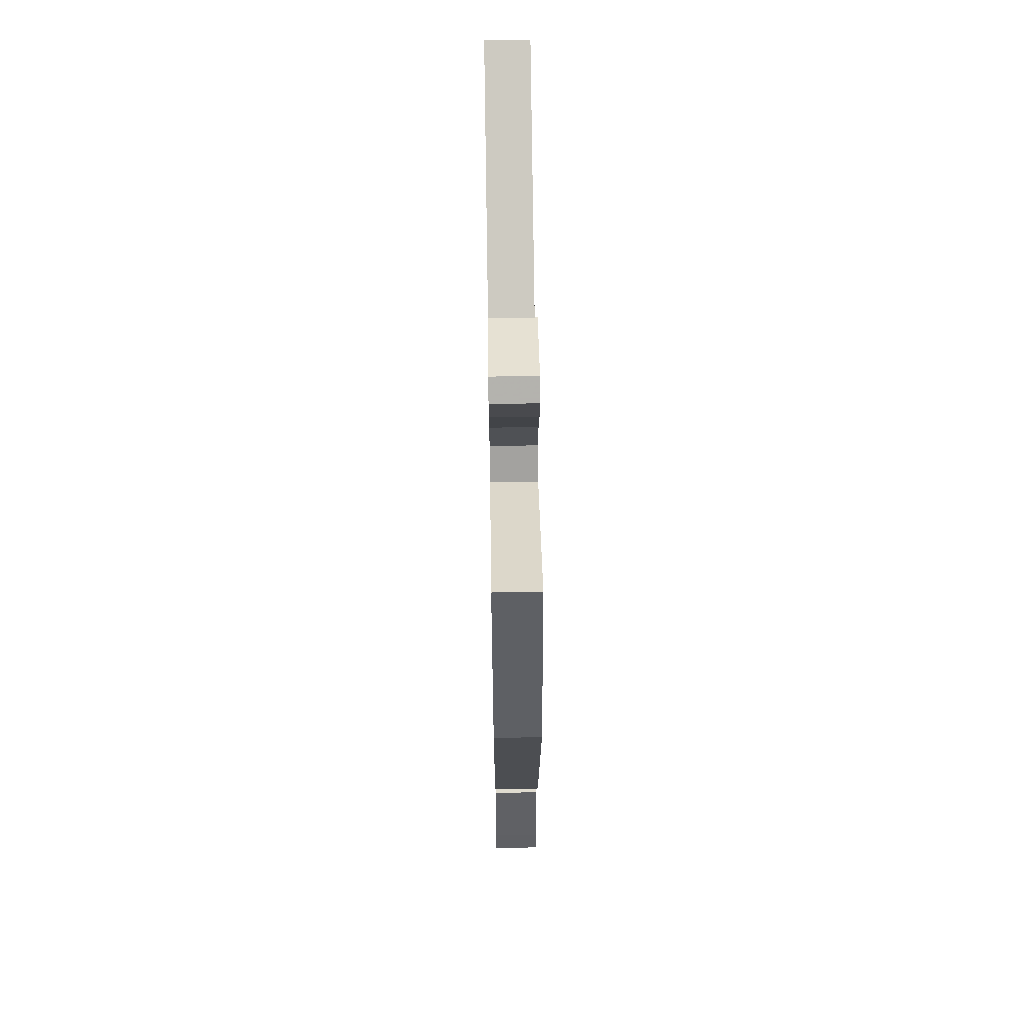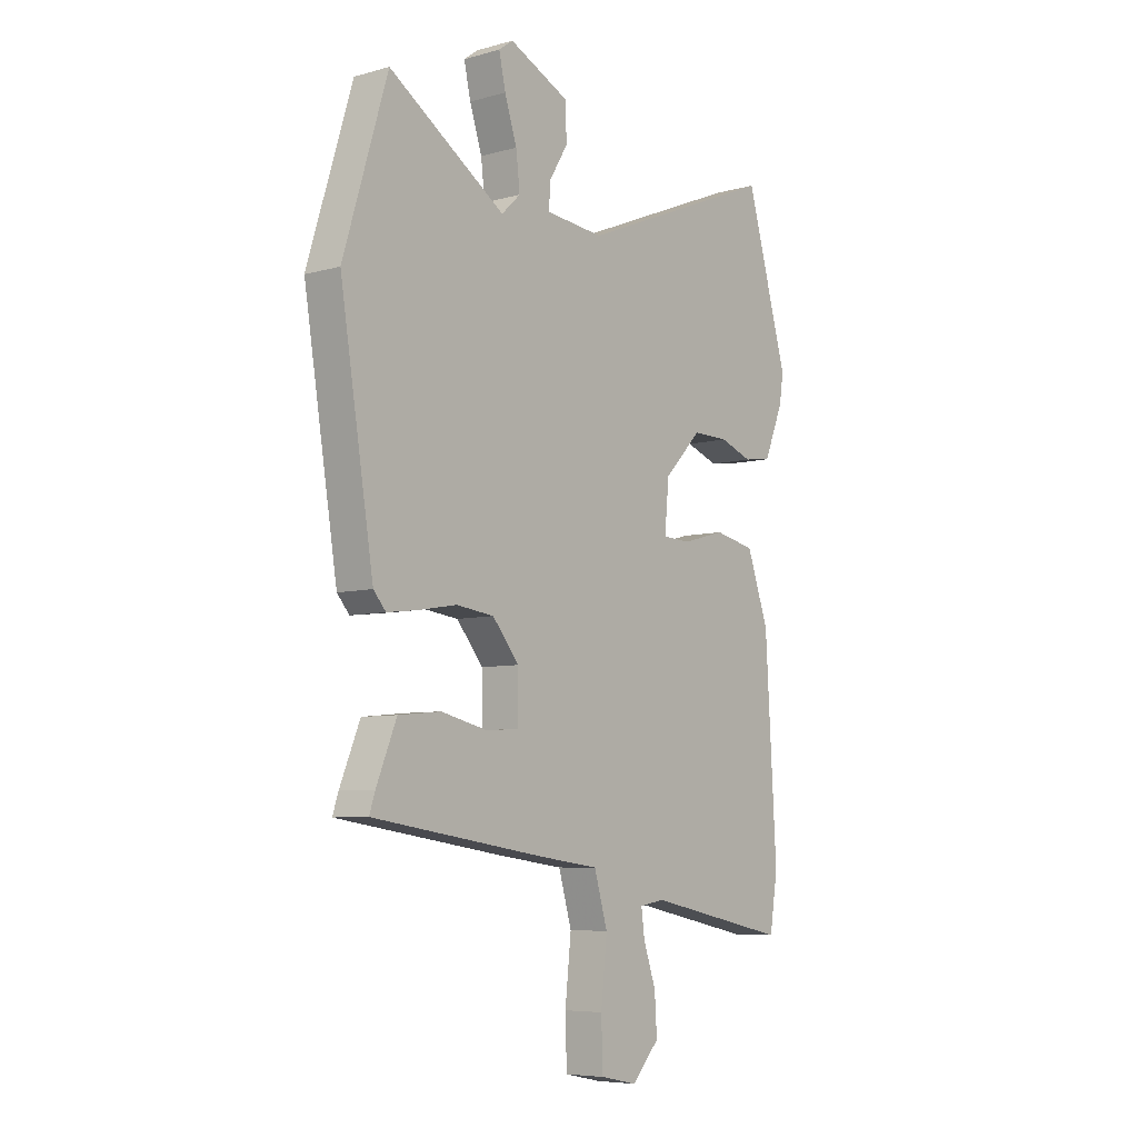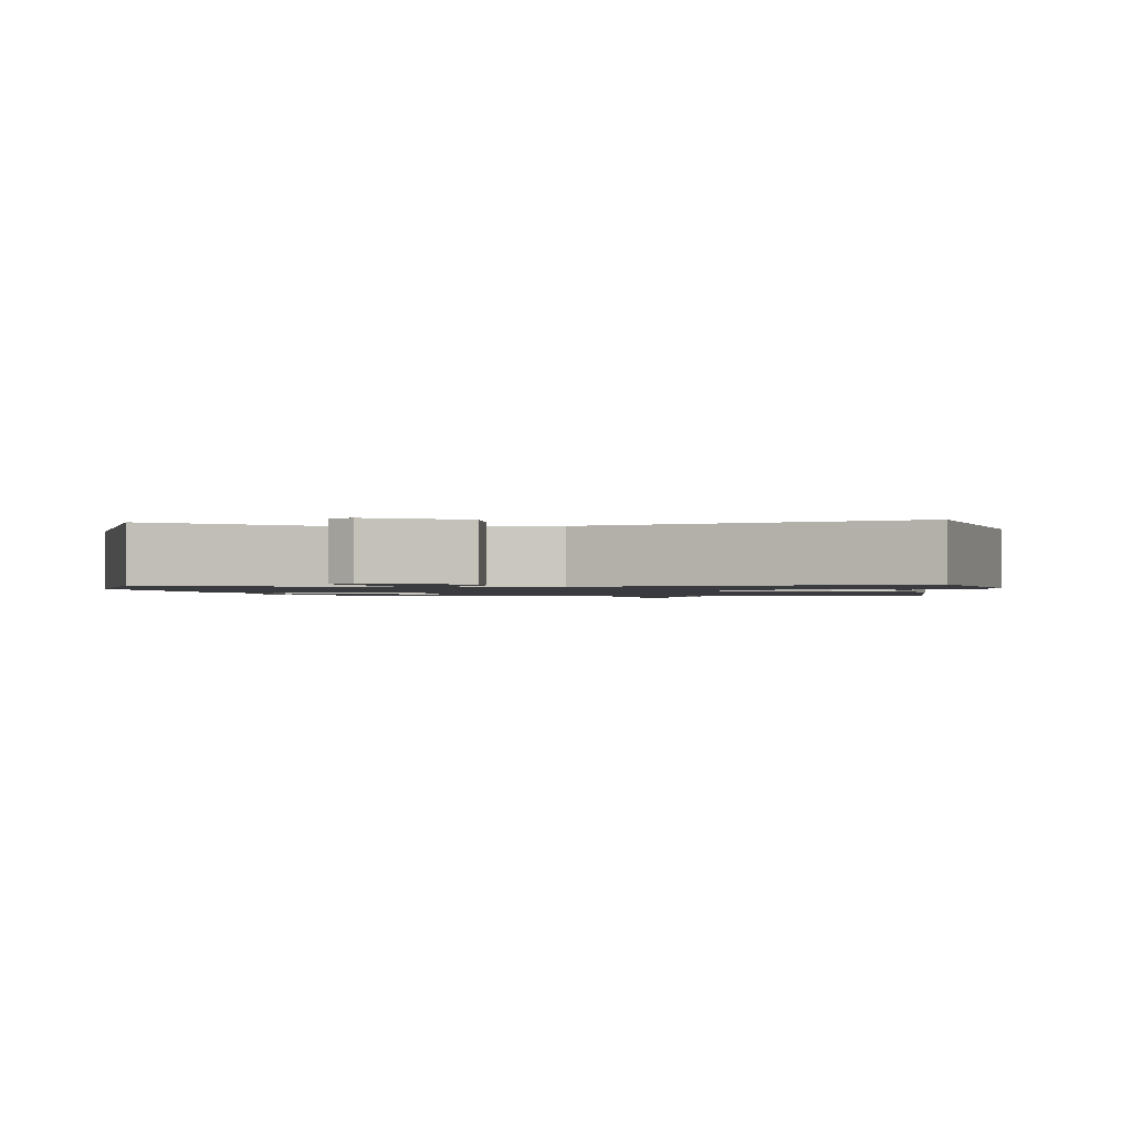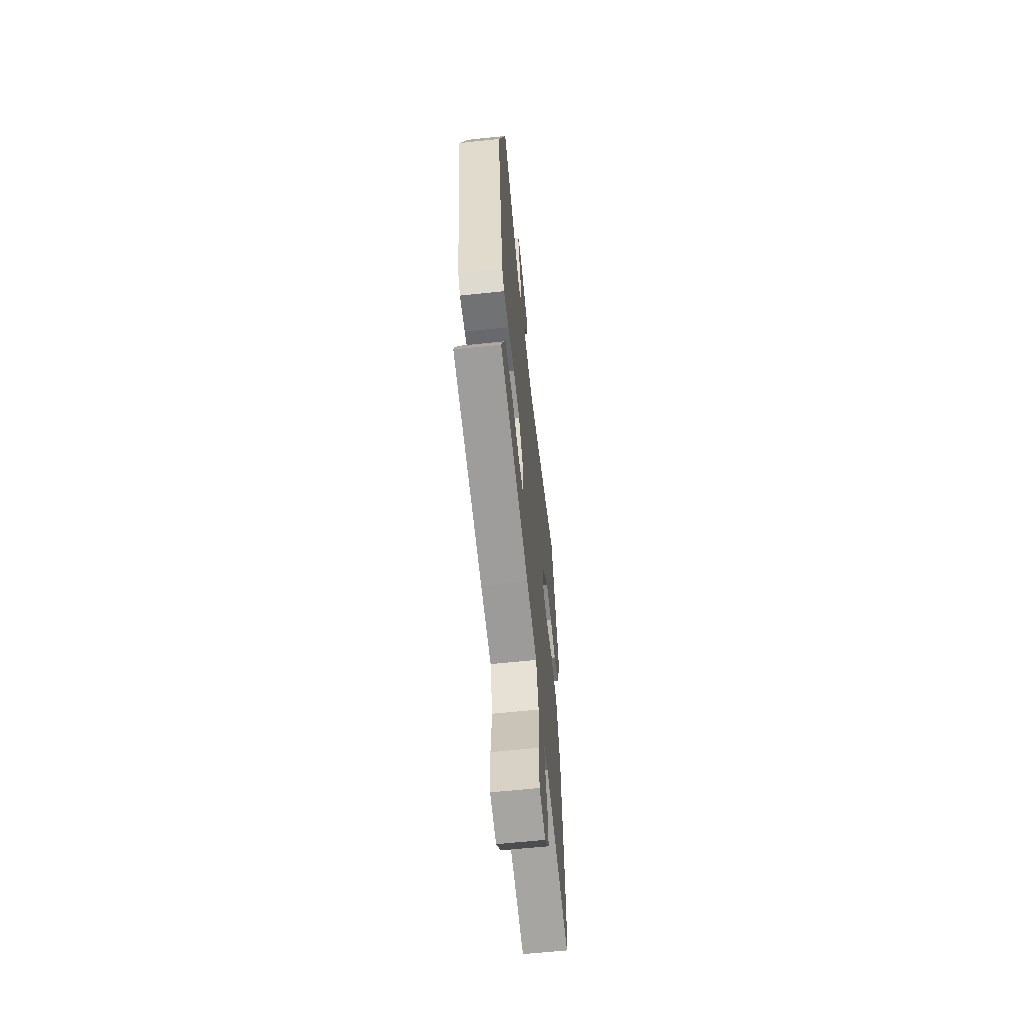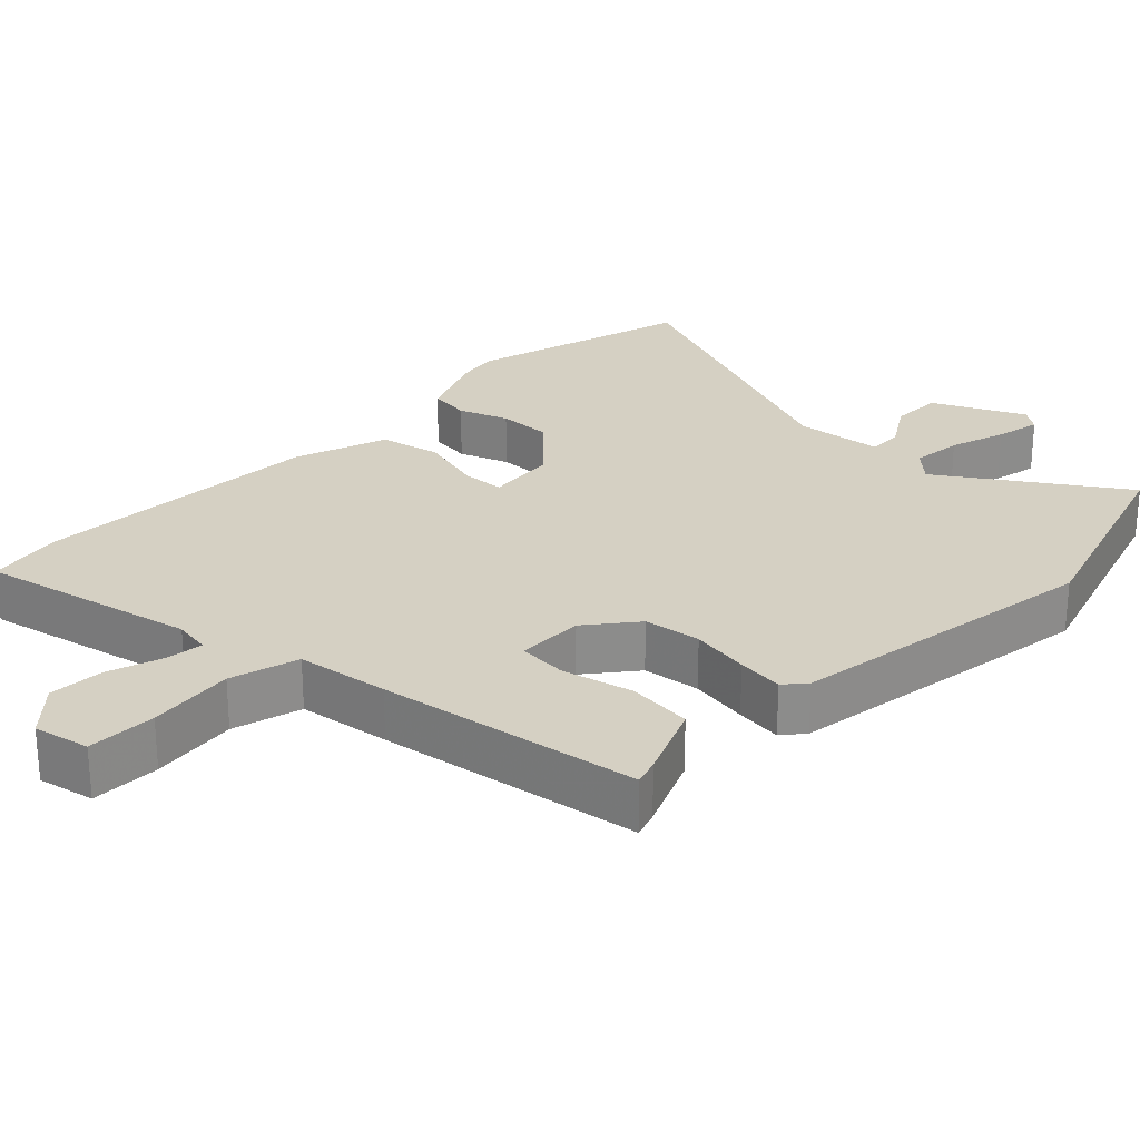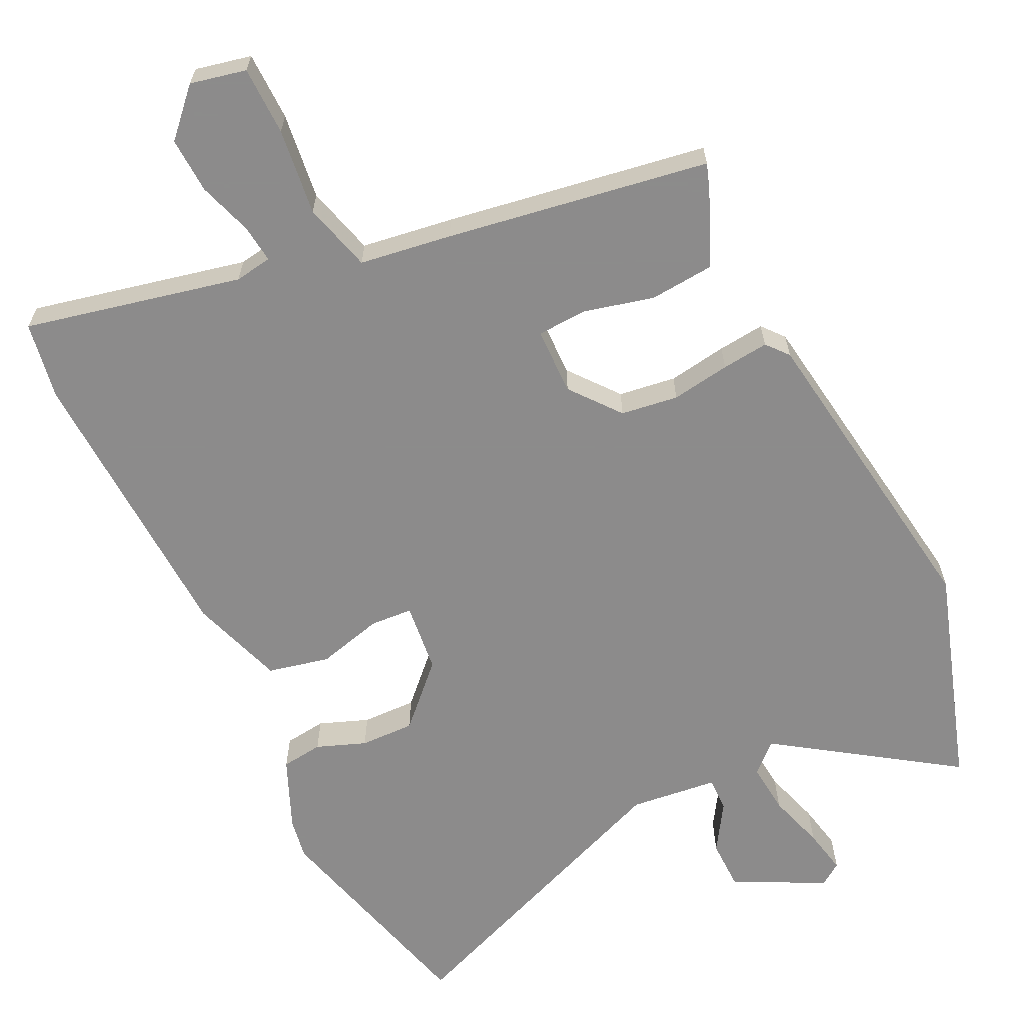
<metadata>
{"format":"obj","ext":"obj","renderer":"f3d","projection":"perspective","resolution":1024,"background":"white","views":[{"elev":64.0,"azim":-90.9,"up":"+Z"},{"elev":-6.7,"azim":-51.0,"up":"+Z"},{"elev":-1.2,"azim":3.4,"up":"+Y"},{"elev":-62.3,"azim":-83.9,"up":"+Z"},{"elev":26.3,"azim":-136.4,"up":"+Y"},{"elev":-64.0,"azim":-155.0,"up":"+Y"}]}
</metadata>
<code>
v 0.503 0.07 -0.483
v 0.486 0.07 -0.591
v 0.183 0.07 -0.528
v 0.131 0.07 -0.537
v 0.138 0.07 -0.59
v 0.164 0.07 -0.665
v 0.169 0.07 -0.743
v 0.111 0.07 -0.806
v 0.033 0.07 -0.79
v 0.03 0.07 -0.694
v 0.043 0.07 -0.573
v 0.015 0.07 -0.477
v -0.114 0.07 -0.46
v -0.48 0.07 -0.406
v -0.468 0.07 -0.369
v -0.425 0.07 -0.265
v -0.335 0.07 -0.256
v -0.236 0.07 -0.279
v -0.167 0.07 -0.274
v -0.167 0.07 -0.18
v -0.223 0.07 -0.112
v -0.303 0.07 -0.102
v -0.385 0.07 -0.116
v -0.45 0.07 -0.124
v -0.476 0.07 -0.094
v -0.547 0.07 0.346
v -0.453 0.07 0.654
v -0.206 0.07 0.492
v -0.166 0.07 0.53
v -0.174 0.07 0.601
v -0.2 0.07 0.68
v -0.214 0.07 0.743
v -0.184 0.07 0.765
v -0.056 0.07 0.705
v -0.054 0.07 0.633
v -0.095 0.07 0.566
v -0.095 0.07 0.518
v 0.027 0.07 0.506
v 0.449 0.07 0.679
v 0.538 0.07 0.368
v 0.529 0.07 0.31
v 0.488 0.07 0.21
v 0.43 0.07 0.202
v 0.361 0.07 0.227
v 0.285 0.07 0.228
v 0.206 0.07 0.146
v 0.197 0.07 0.048
v 0.256 0.07 0.045
v 0.347 0.07 0.07
v 0.433 0.07 0.052
v 0.479 0.07 -0.078
v 0.503 0 -0.483
v 0.486 0 -0.591
v 0.183 0 -0.528
v 0.131 0 -0.537
v 0.138 0 -0.59
v 0.164 0 -0.665
v 0.169 0 -0.743
v 0.111 0 -0.806
v 0.033 0 -0.79
v 0.03 0 -0.694
v 0.043 0 -0.573
v 0.015 0 -0.477
v -0.114 0 -0.46
v -0.48 0 -0.406
v -0.468 0 -0.369
v -0.425 0 -0.265
v -0.335 0 -0.256
v -0.236 0 -0.279
v -0.167 0 -0.274
v -0.167 0 -0.18
v -0.223 0 -0.112
v -0.303 0 -0.102
v -0.385 0 -0.116
v -0.45 0 -0.124
v -0.476 0 -0.094
v -0.547 0 0.346
v -0.453 0 0.654
v -0.206 0 0.492
v -0.166 0 0.53
v -0.174 0 0.601
v -0.2 0 0.68
v -0.214 0 0.743
v -0.184 0 0.765
v -0.056 0 0.705
v -0.054 0 0.633
v -0.095 0 0.566
v -0.095 0 0.518
v 0.027 0 0.506
v 0.449 0 0.679
v 0.538 0 0.368
v 0.529 0 0.31
v 0.488 0 0.21
v 0.43 0 0.202
v 0.361 0 0.227
v 0.285 0 0.228
v 0.206 0 0.146
v 0.197 0 0.048
v 0.256 0 0.045
v 0.347 0 0.07
v 0.433 0 0.052
v 0.479 0 -0.078
f 48 49 50 51
f 47 48 51 1
f 41 42 43 44
f 41 44 45
f 38 39 40 41
f 37 38 41 45
f 33 34 35 36
f 33 36 37
f 30 31 32 33
f 29 30 33 37
f 28 29 37 45
f 26 27 28
f 22 23 24 25
f 22 25 26 28
f 15 16 17 18
f 15 18 19
f 12 13 14 15
f 12 15 19
f 8 9 10 11
f 8 11 12
f 5 6 7 8
f 4 5 8 12
f 3 4 12 19
f 47 1 2 3
f 22 28 45 46
f 21 22 46 47
f 20 21 47 3
f 3 19 20
f 102 101 100 99
f 52 102 99 98
f 95 94 93 92
f 96 95 92
f 92 91 90 89
f 96 92 89 88
f 87 86 85 84
f 88 87 84
f 84 83 82 81
f 88 84 81 80
f 96 88 80 79
f 79 78 77
f 76 75 74 73
f 79 77 76 73
f 69 68 67 66
f 70 69 66
f 66 65 64 63
f 70 66 63
f 62 61 60 59
f 63 62 59
f 59 58 57 56
f 63 59 56 55
f 70 63 55 54
f 54 53 52 98
f 97 96 79 73
f 98 97 73 72
f 54 98 72 71
f 71 70 54
f 1 52 53 2
f 2 53 54 3
f 3 54 55 4
f 4 55 56 5
f 5 56 57 6
f 6 57 58 7
f 7 58 59 8
f 8 59 60 9
f 9 60 61 10
f 10 61 62 11
f 11 62 63 12
f 12 63 64 13
f 13 64 65 14
f 14 65 66 15
f 15 66 67 16
f 16 67 68 17
f 17 68 69 18
f 18 69 70 19
f 19 70 71 20
f 20 71 72 21
f 21 72 73 22
f 22 73 74 23
f 23 74 75 24
f 24 75 76 25
f 25 76 77 26
f 26 77 78 27
f 27 78 79 28
f 28 79 80 29
f 29 80 81 30
f 30 81 82 31
f 31 82 83 32
f 32 83 84 33
f 33 84 85 34
f 34 85 86 35
f 35 86 87 36
f 36 87 88 37
f 37 88 89 38
f 38 89 90 39
f 39 90 91 40
f 40 91 92 41
f 41 92 93 42
f 42 93 94 43
f 43 94 95 44
f 44 95 96 45
f 45 96 97 46
f 46 97 98 47
f 47 98 99 48
f 48 99 100 49
f 49 100 101 50
f 50 101 102 51
f 51 102 52 1

</code>
